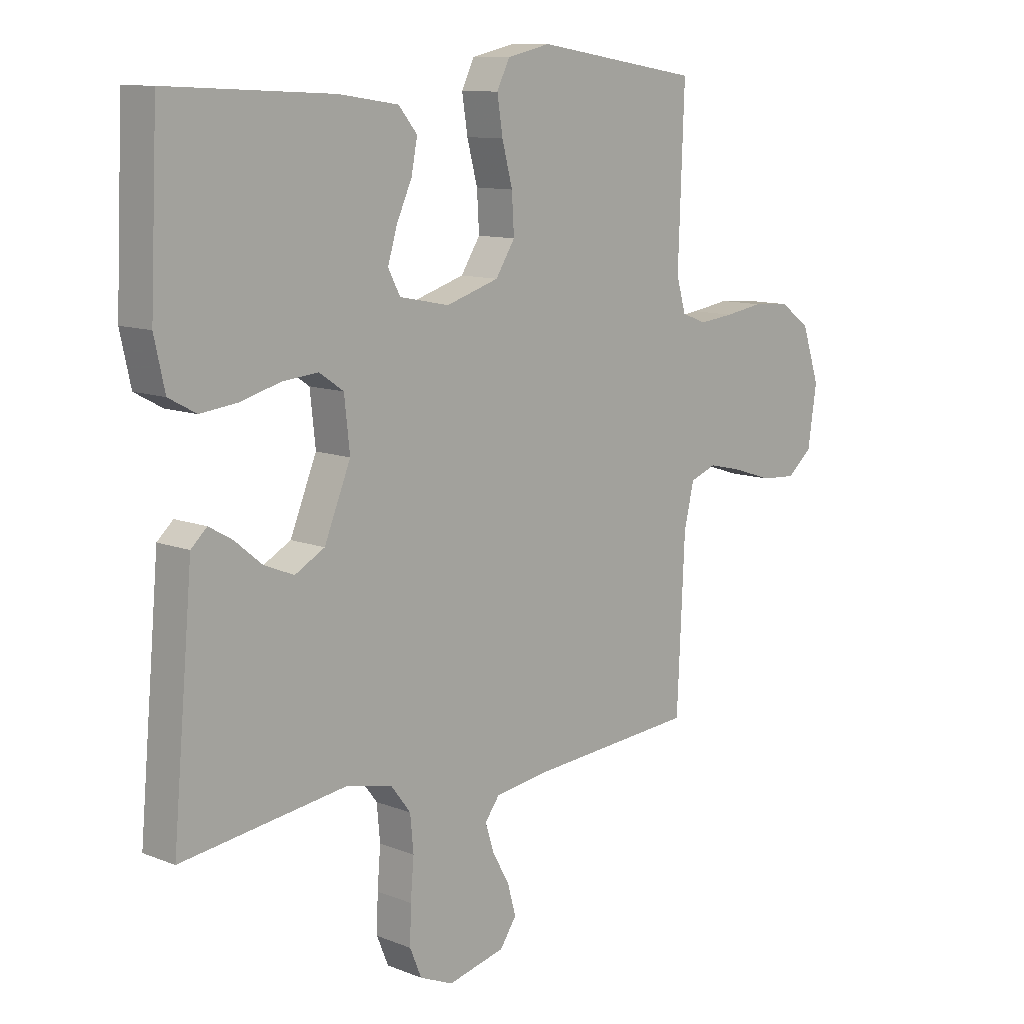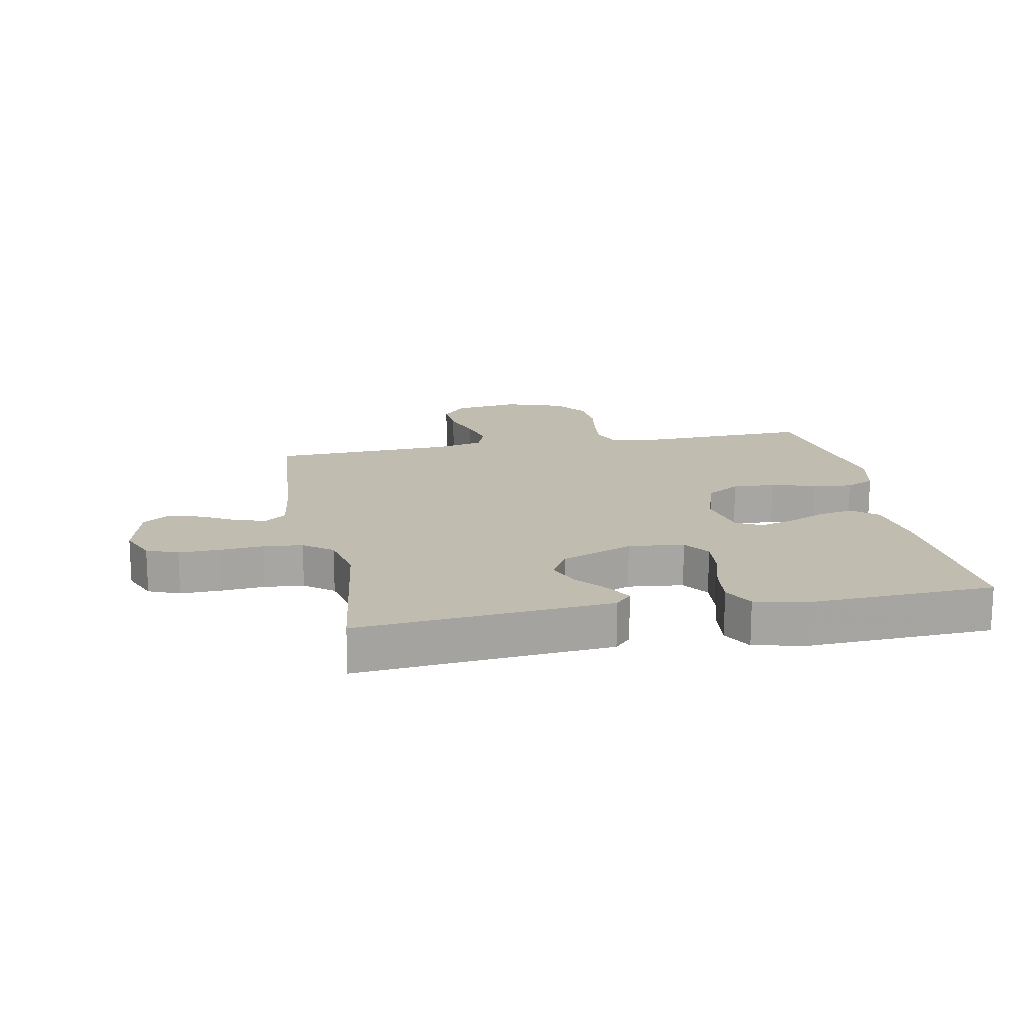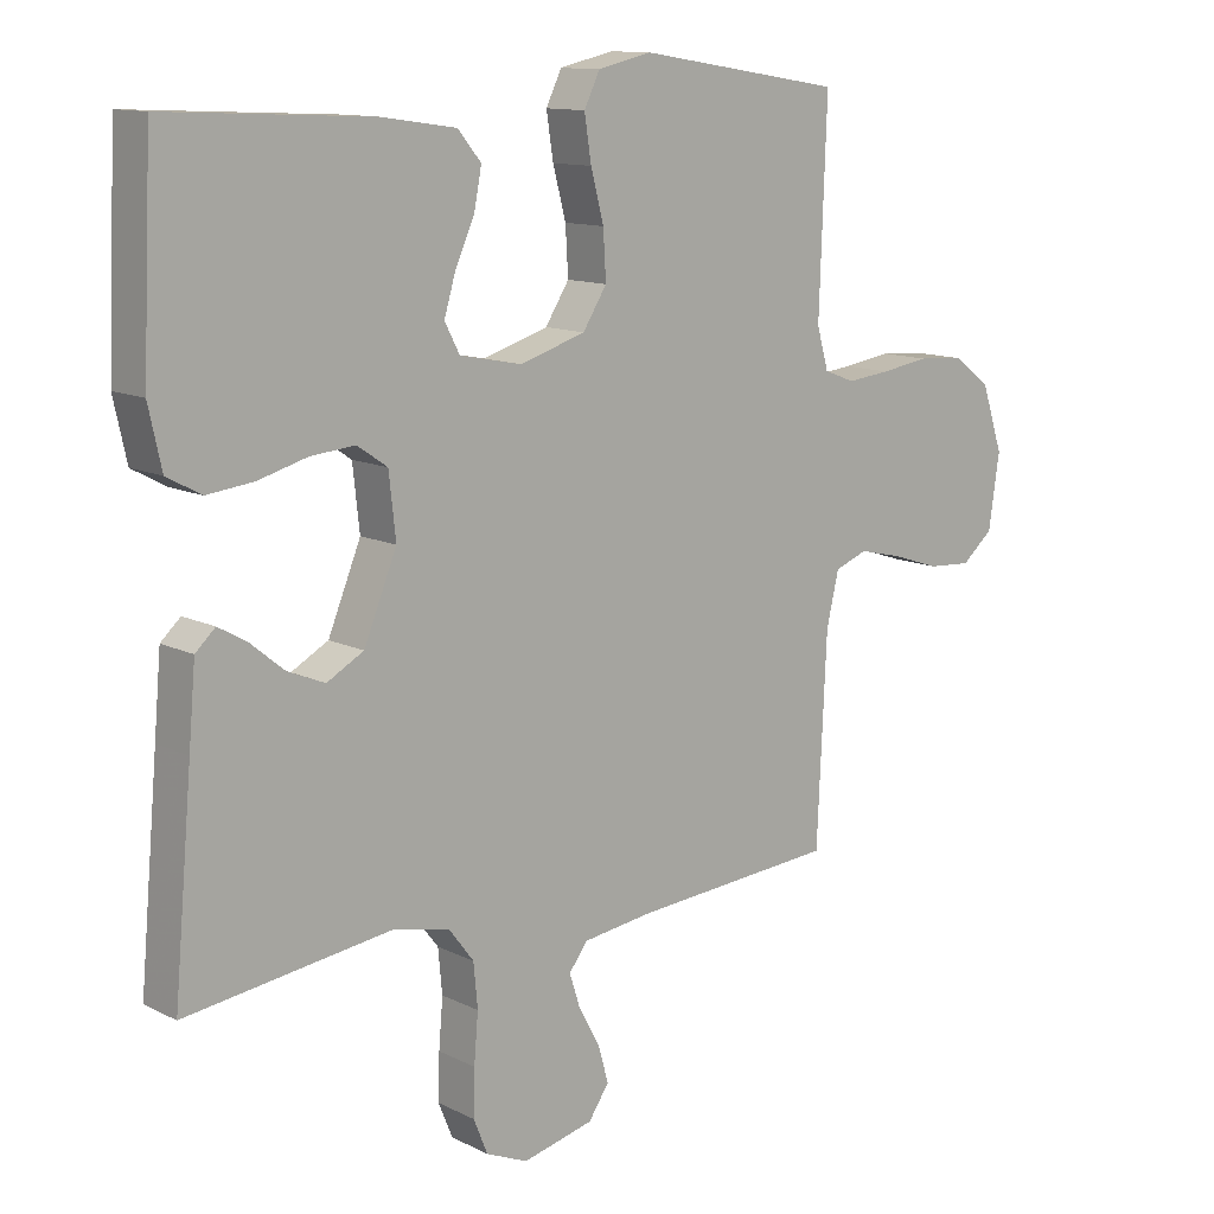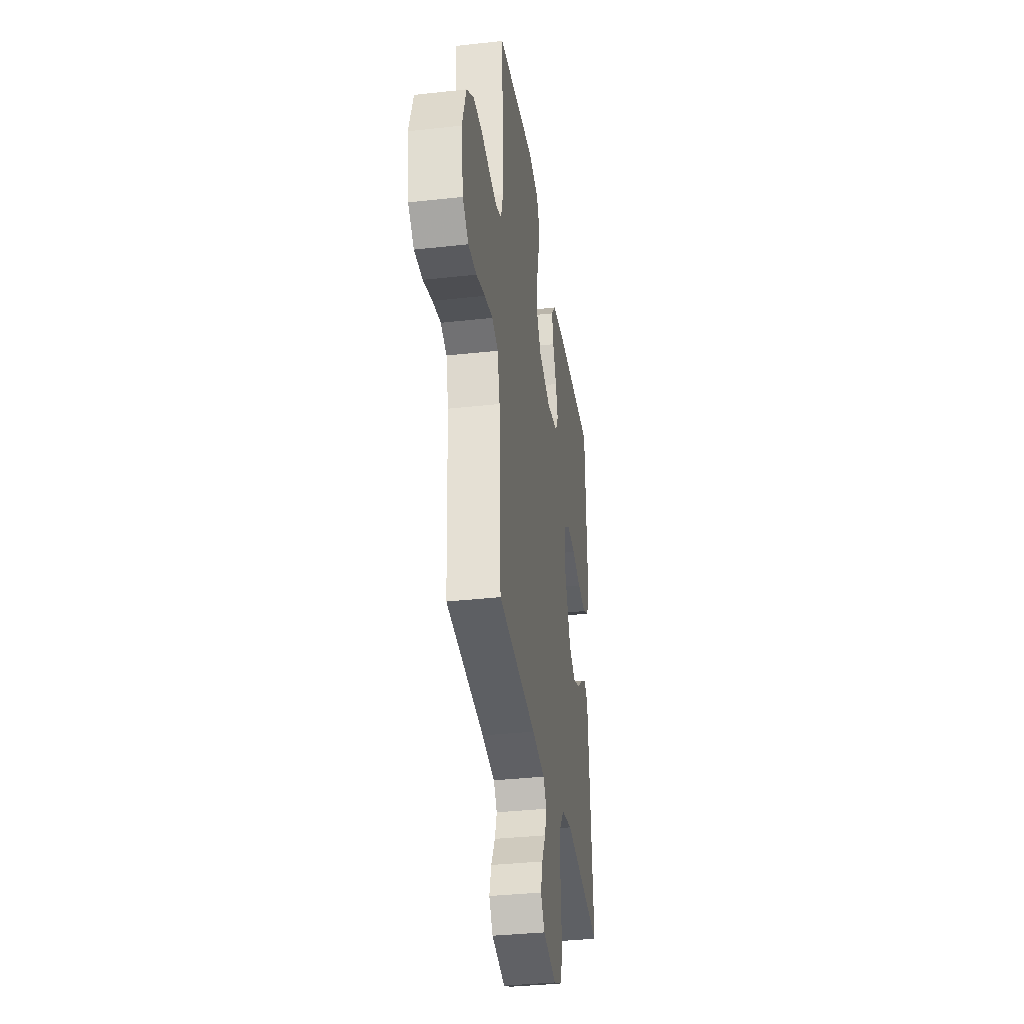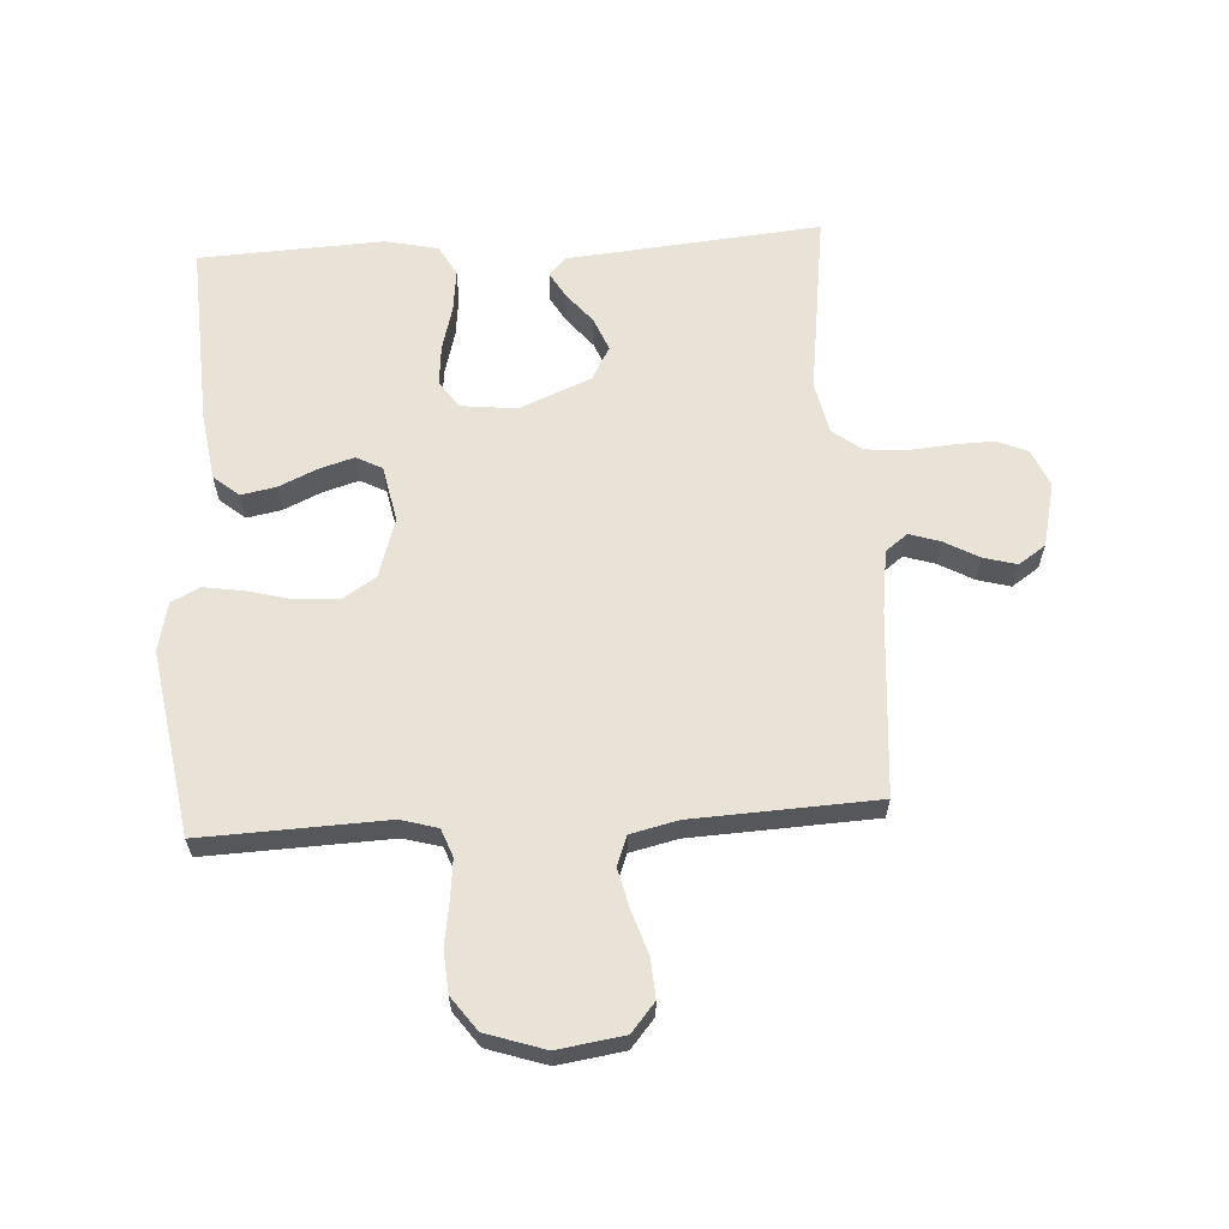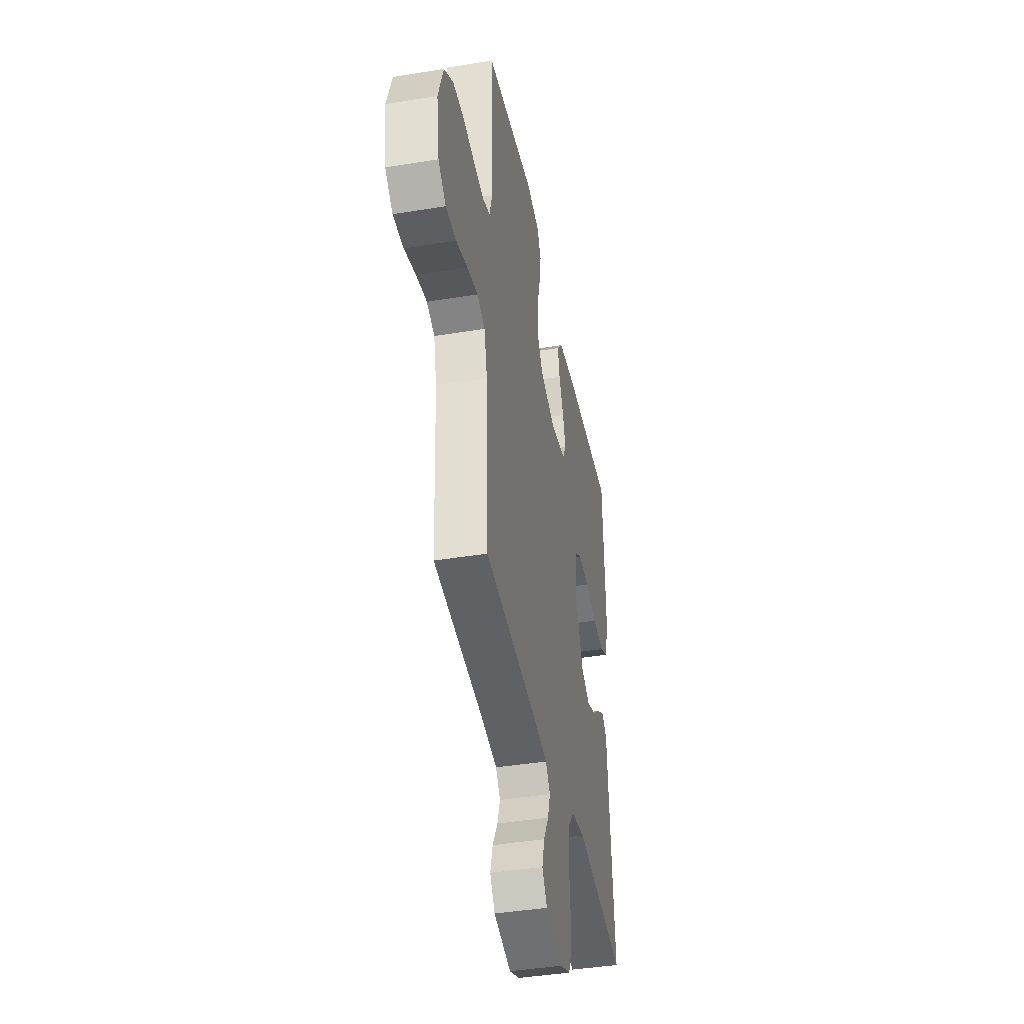
<metadata>
{"format":"obj","ext":"obj","renderer":"f3d","projection":"perspective","resolution":1024,"background":"white","views":[{"elev":10.8,"azim":-45.7,"up":"+Z"},{"elev":16.3,"azim":-100.9,"up":"+Y"},{"elev":12.1,"azim":-40.8,"up":"+Z"},{"elev":-35.3,"azim":98.4,"up":"+Z"},{"elev":62.5,"azim":86.5,"up":"+Y"},{"elev":-41.8,"azim":101.2,"up":"+Z"}]}
</metadata>
<code>
v 0.5 0.07 -0.5
v 0.2 0.07 -0.524
v 0.099 0.07 -0.538
v 0.072 0.07 -0.574
v 0.088 0.07 -0.624
v 0.119 0.07 -0.68
v 0.134 0.07 -0.734
v 0.104 0.07 -0.778
v 0 0.07 -0.803
v -0.061 0.07 -0.777
v -0.082 0.07 -0.726
v -0.08 0.07 -0.659
v -0.074 0.07 -0.588
v -0.08 0.07 -0.524
v -0.116 0.07 -0.477
v -0.2 0.07 -0.459
v -0.5 0.07 -0.5
v -0.473 0.07 -0.2
v -0.463 0.07 -0.087
v -0.434 0.07 -0.06
v -0.392 0.07 -0.084
v -0.342 0.07 -0.125
v -0.288 0.07 -0.147
v -0.234 0.07 -0.117
v -0.186 0.07 0
v -0.196 0.07 0.091
v -0.24 0.07 0.121
v -0.305 0.07 0.115
v -0.377 0.07 0.095
v -0.445 0.07 0.087
v -0.495 0.07 0.114
v -0.514 0.07 0.2
v -0.5 0.07 0.5
v -0.2 0.07 0.485
v -0.091 0.07 0.469
v -0.057 0.07 0.428
v -0.068 0.07 0.371
v -0.096 0.07 0.309
v -0.113 0.07 0.252
v -0.091 0.07 0.21
v 0 0.07 0.192
v 0.096 0.07 0.222
v 0.131 0.07 0.277
v 0.127 0.07 0.346
v 0.108 0.07 0.418
v 0.098 0.07 0.483
v 0.121 0.07 0.53
v 0.2 0.07 0.548
v 0.5 0.07 0.5
v 0.489 0.07 0.2
v 0.506 0.07 0.14
v 0.551 0.07 0.123
v 0.615 0.07 0.13
v 0.685 0.07 0.141
v 0.753 0.07 0.136
v 0.808 0.07 0.096
v 0.84 0.07 0
v 0.824 0.07 -0.108
v 0.778 0.07 -0.147
v 0.714 0.07 -0.143
v 0.644 0.07 -0.12
v 0.58 0.07 -0.105
v 0.532 0.07 -0.123
v 0.514 0.07 -0.2
v 0.5 0 -0.5
v 0.2 0 -0.524
v 0.099 0 -0.538
v 0.072 0 -0.574
v 0.088 0 -0.624
v 0.119 0 -0.68
v 0.134 0 -0.734
v 0.104 0 -0.778
v 0 0 -0.803
v -0.061 0 -0.777
v -0.082 0 -0.726
v -0.08 0 -0.659
v -0.074 0 -0.588
v -0.08 0 -0.524
v -0.116 0 -0.477
v -0.2 0 -0.459
v -0.5 0 -0.5
v -0.473 0 -0.2
v -0.463 0 -0.087
v -0.434 0 -0.06
v -0.392 0 -0.084
v -0.342 0 -0.125
v -0.288 0 -0.147
v -0.234 0 -0.117
v -0.186 0 0
v -0.196 0 0.091
v -0.24 0 0.121
v -0.305 0 0.115
v -0.377 0 0.095
v -0.445 0 0.087
v -0.495 0 0.114
v -0.514 0 0.2
v -0.5 0 0.5
v -0.2 0 0.485
v -0.091 0 0.469
v -0.057 0 0.428
v -0.068 0 0.371
v -0.096 0 0.309
v -0.113 0 0.252
v -0.091 0 0.21
v 0 0 0.192
v 0.096 0 0.222
v 0.131 0 0.277
v 0.127 0 0.346
v 0.108 0 0.418
v 0.098 0 0.483
v 0.121 0 0.53
v 0.2 0 0.548
v 0.5 0 0.5
v 0.489 0 0.2
v 0.506 0 0.14
v 0.551 0 0.123
v 0.615 0 0.13
v 0.685 0 0.141
v 0.753 0 0.136
v 0.808 0 0.096
v 0.84 0 0
v 0.824 0 -0.108
v 0.778 0 -0.147
v 0.714 0 -0.143
v 0.644 0 -0.12
v 0.58 0 -0.105
v 0.532 0 -0.123
v 0.514 0 -0.2
f 58 59 60 61
f 58 61 62
f 57 58 62
f 56 57 62 63
f 53 54 55 56
f 52 53 56 63
f 47 48 49 50
f 47 50 51
f 44 45 46 47
f 43 44 47 51
f 42 43 51 52
f 35 36 37 38
f 35 38 39
f 34 35 39
f 33 34 39
f 32 33 39 40
f 28 29 30 31
f 27 28 31 32
f 19 20 21 22
f 18 19 22 23
f 16 17 18 23
f 15 16 23 24
f 10 11 12 13
f 8 9 10 13
f 8 13 14
f 5 6 7 8
f 4 5 8 14
f 3 4 14 15
f 64 1 2
f 41 42 52 63
f 27 32 40 41
f 26 27 41 63
f 25 26 63 64
f 15 24 25 64
f 2 3 15 64
f 125 124 123 122
f 126 125 122
f 126 122 121
f 127 126 121 120
f 120 119 118 117
f 127 120 117 116
f 114 113 112 111
f 115 114 111
f 111 110 109 108
f 115 111 108 107
f 116 115 107 106
f 102 101 100 99
f 103 102 99
f 103 99 98
f 103 98 97
f 104 103 97 96
f 95 94 93 92
f 96 95 92 91
f 86 85 84 83
f 87 86 83 82
f 87 82 81 80
f 88 87 80 79
f 77 76 75 74
f 77 74 73 72
f 78 77 72
f 72 71 70 69
f 78 72 69 68
f 79 78 68 67
f 66 65 128
f 127 116 106 105
f 105 104 96 91
f 127 105 91 90
f 128 127 90 89
f 128 89 88 79
f 128 79 67 66
f 1 65 66 2
f 2 66 67 3
f 3 67 68 4
f 4 68 69 5
f 5 69 70 6
f 6 70 71 7
f 7 71 72 8
f 8 72 73 9
f 9 73 74 10
f 10 74 75 11
f 11 75 76 12
f 12 76 77 13
f 13 77 78 14
f 14 78 79 15
f 15 79 80 16
f 16 80 81 17
f 17 81 82 18
f 18 82 83 19
f 19 83 84 20
f 20 84 85 21
f 21 85 86 22
f 22 86 87 23
f 23 87 88 24
f 24 88 89 25
f 25 89 90 26
f 26 90 91 27
f 27 91 92 28
f 28 92 93 29
f 29 93 94 30
f 30 94 95 31
f 31 95 96 32
f 32 96 97 33
f 33 97 98 34
f 34 98 99 35
f 35 99 100 36
f 36 100 101 37
f 37 101 102 38
f 38 102 103 39
f 39 103 104 40
f 40 104 105 41
f 41 105 106 42
f 42 106 107 43
f 43 107 108 44
f 44 108 109 45
f 45 109 110 46
f 46 110 111 47
f 47 111 112 48
f 48 112 113 49
f 49 113 114 50
f 50 114 115 51
f 51 115 116 52
f 52 116 117 53
f 53 117 118 54
f 54 118 119 55
f 55 119 120 56
f 56 120 121 57
f 57 121 122 58
f 58 122 123 59
f 59 123 124 60
f 60 124 125 61
f 61 125 126 62
f 62 126 127 63
f 63 127 128 64
f 64 128 65 1

</code>
